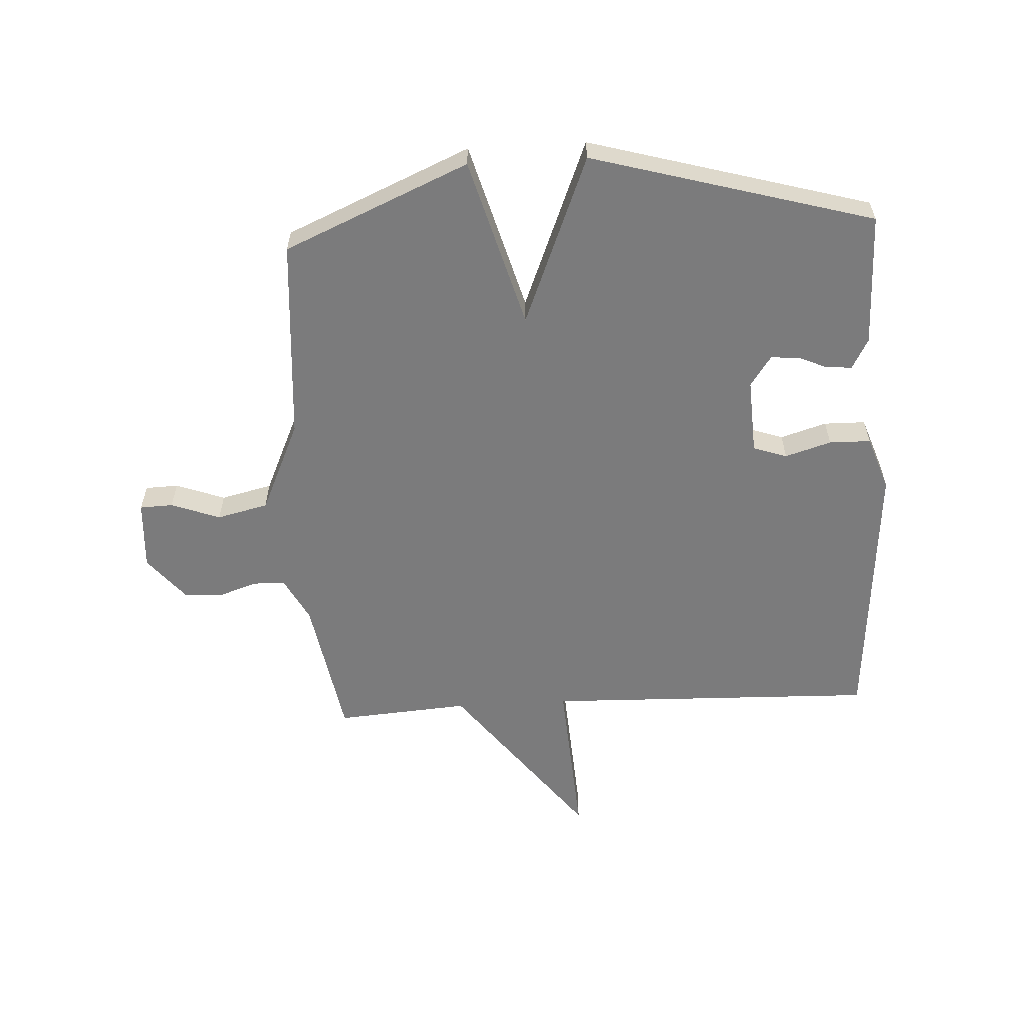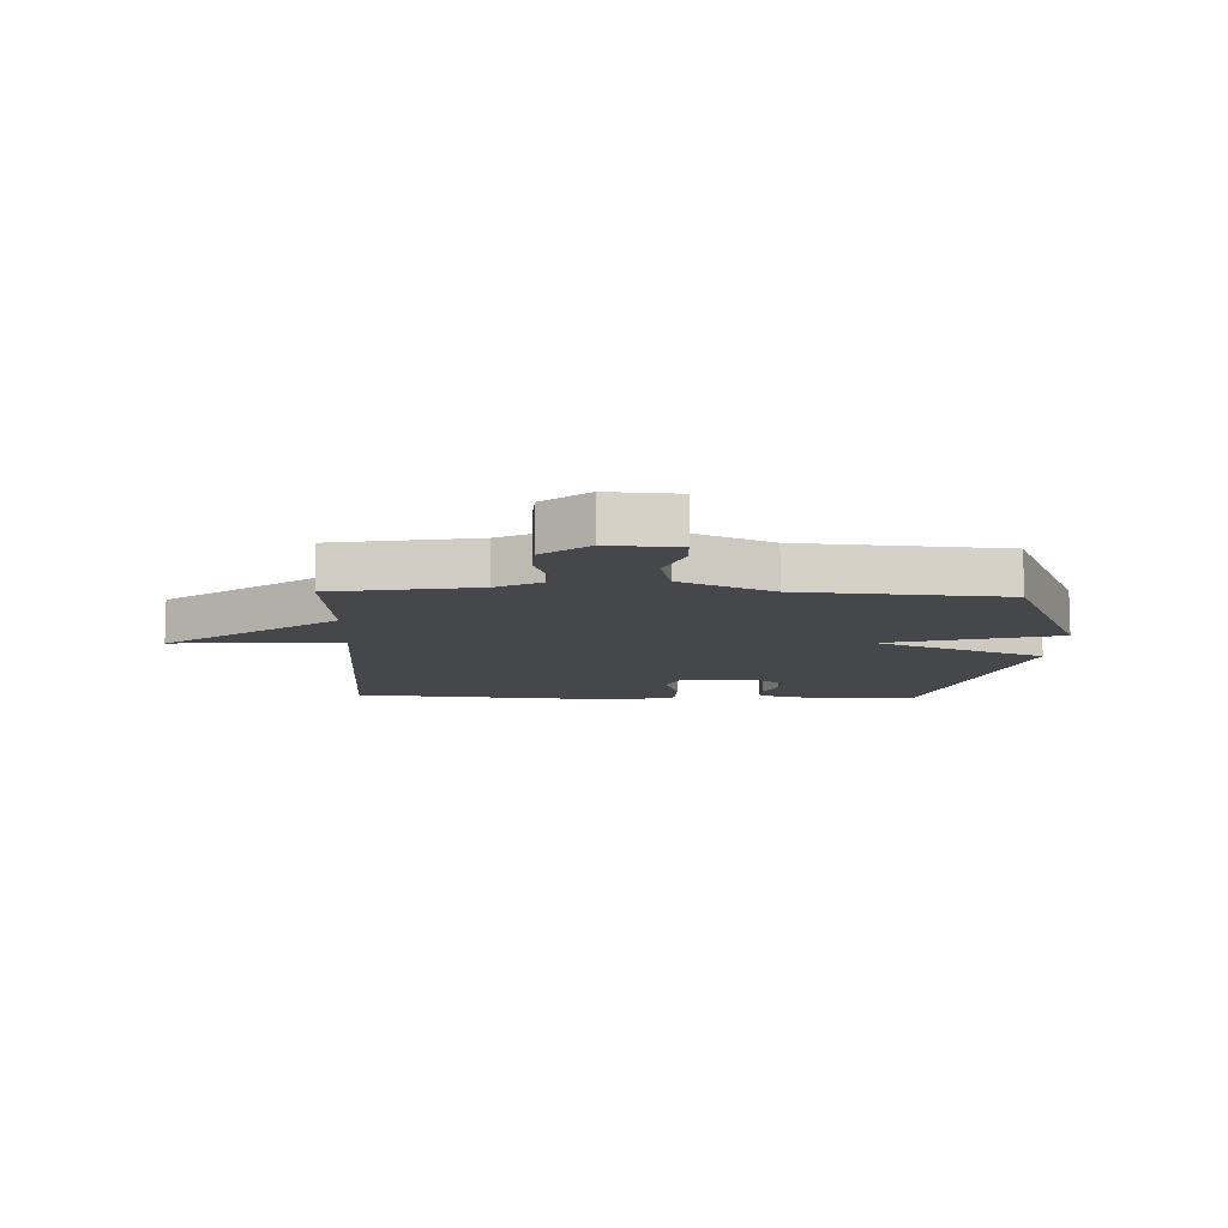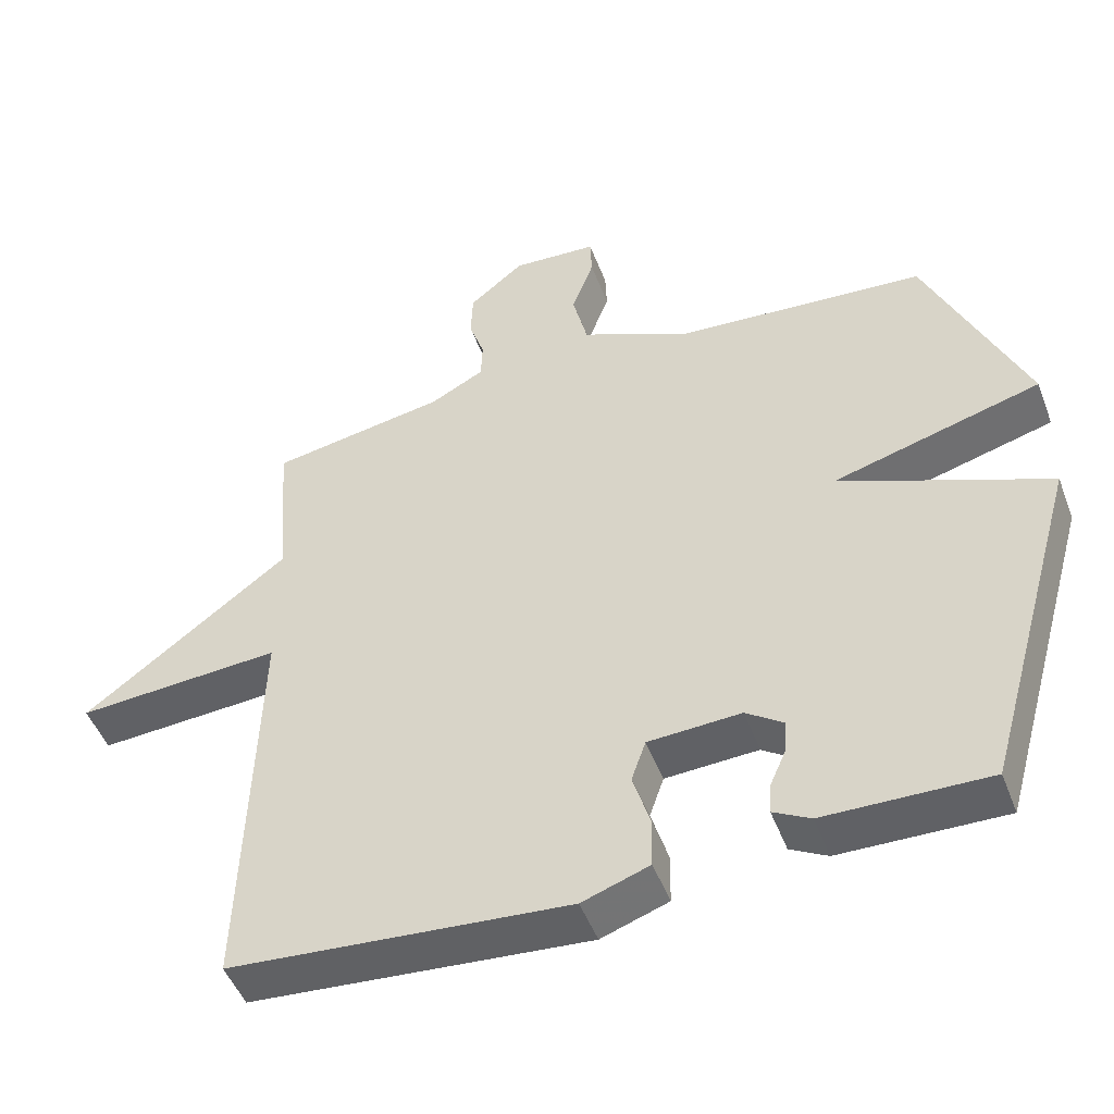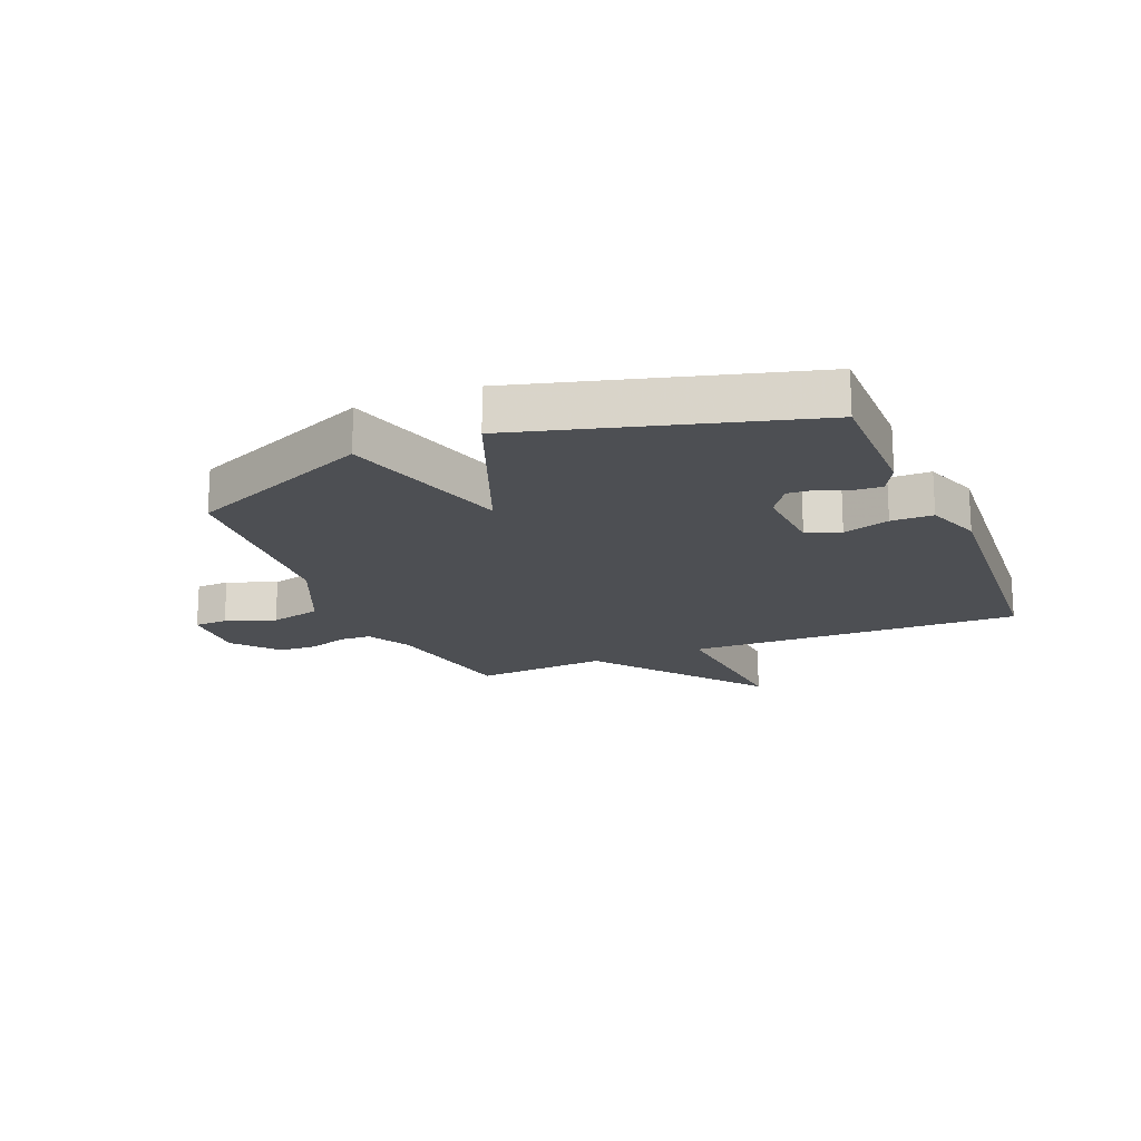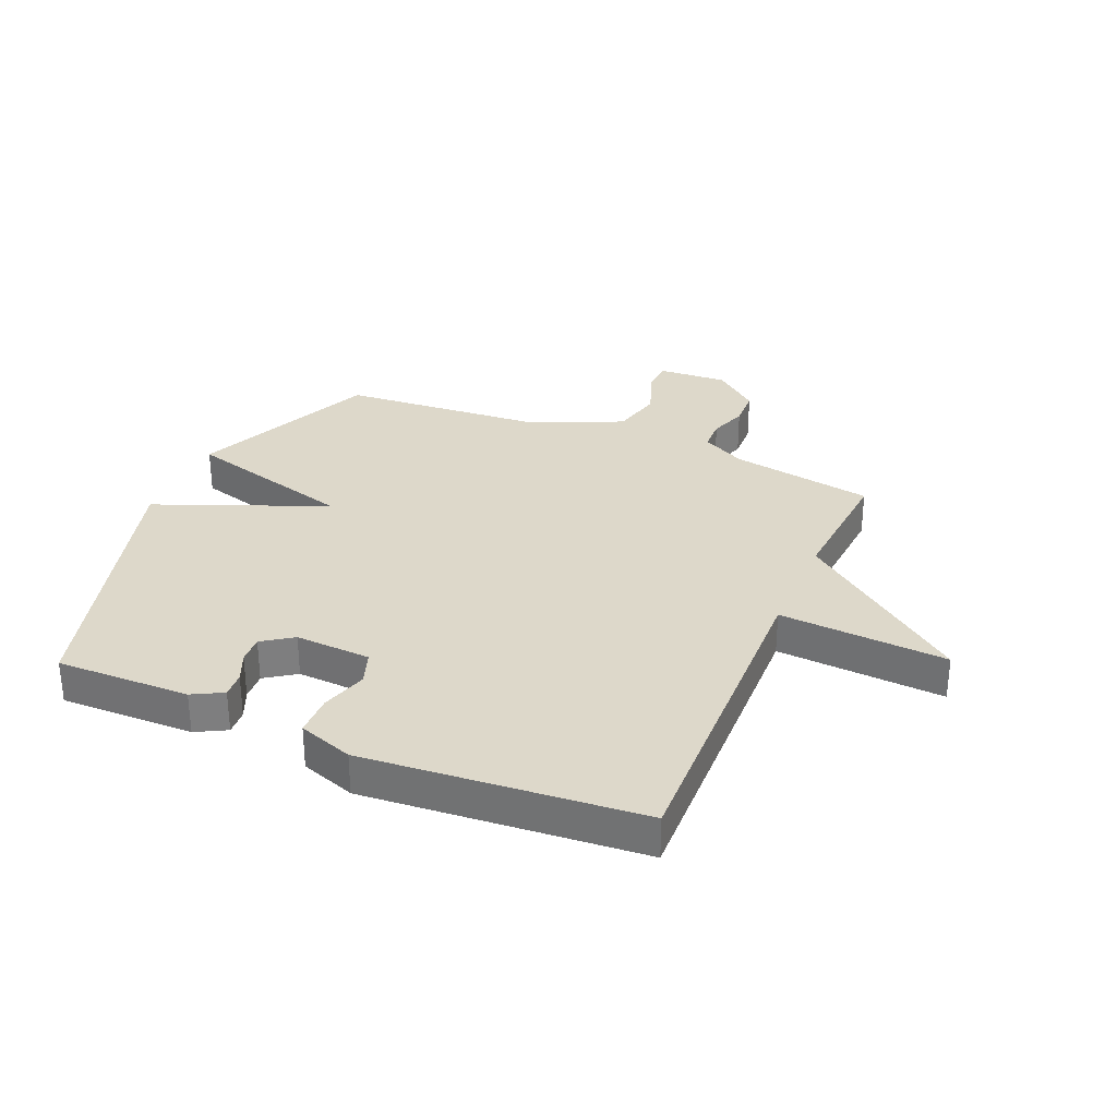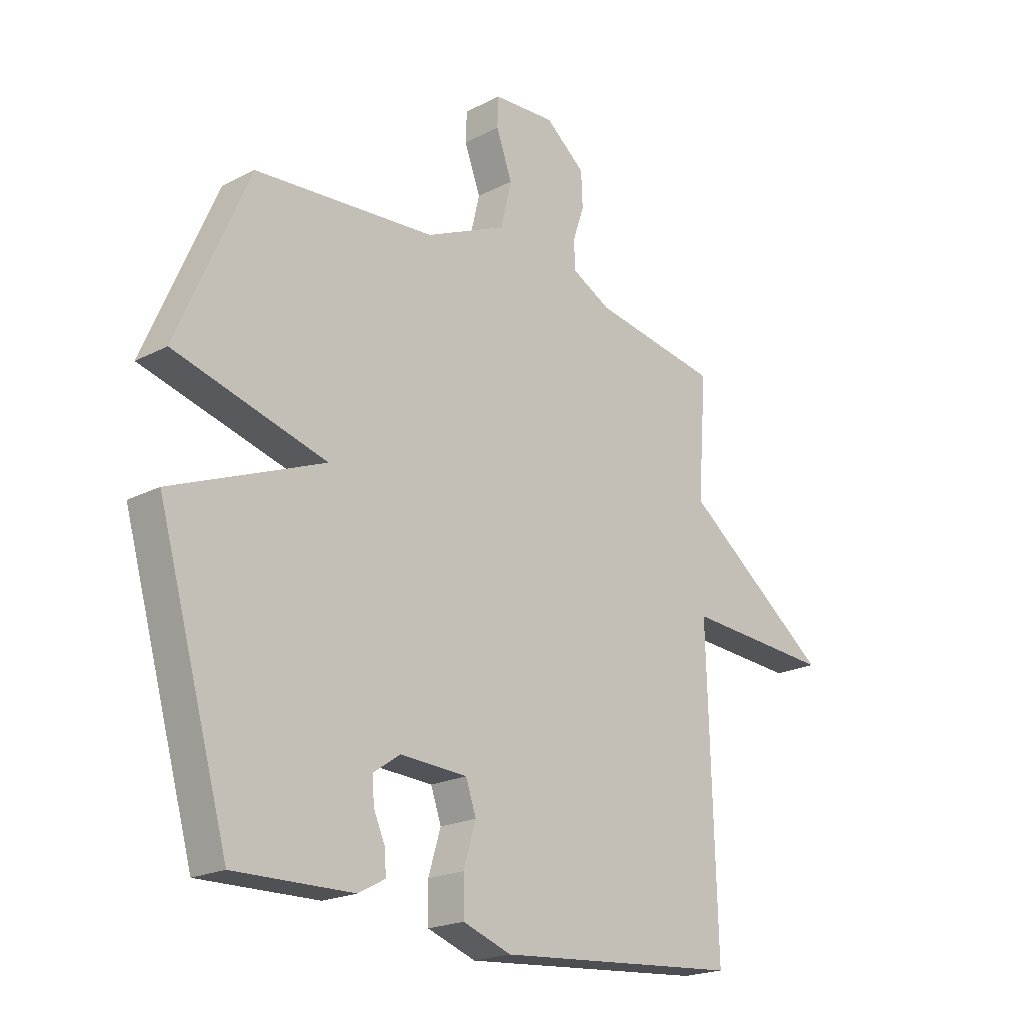
<metadata>
{"format":"obj","ext":"obj","renderer":"f3d","projection":"perspective","resolution":1024,"background":"white","views":[{"elev":-58.5,"azim":93.2,"up":"+Y"},{"elev":-10.2,"azim":-2.3,"up":"+Y"},{"elev":-48.8,"azim":20.4,"up":"+Z"},{"elev":-18.0,"azim":112.8,"up":"+Y"},{"elev":31.0,"azim":-156.9,"up":"+Y"},{"elev":-20.4,"azim":133.3,"up":"+Z"}]}
</metadata>
<code>
v -0.5 0.07 0.5
v -0.254 0.07 0.543
v -0.178 0.07 0.583
v -0.176 0.07 0.638
v -0.198 0.07 0.703
v -0.195 0.07 0.77
v -0.118 0.07 0.833
v 0.002 0.07 0.826
v 0.004 0.07 0.769
v -0.027 0.07 0.685
v -0.006 0.07 0.597
v 0.151 0.07 0.526
v 0.5 0.07 0.5
v 0.637 0.07 0.183
v 0.344 0.07 0.101
v 0.637 0.07 -0.017
v 0.5 0.07 -0.5
v 0.271 0.07 -0.496
v 0.219 0.07 -0.468
v 0.222 0.07 -0.424
v 0.244 0.07 -0.374
v 0.247 0.07 -0.326
v 0.195 0.07 -0.29
v 0.065 0.07 -0.297
v 0.045 0.07 -0.355
v 0.069 0.07 -0.434
v 0.068 0.07 -0.505
v -0.026 0.07 -0.538
v -0.5 0.07 -0.5
v -0.483 0.07 0.071
v -0.771 0.07 0.052
v -0.483 0.07 0.271
v -0.5 0 0.5
v -0.254 0 0.543
v -0.178 0 0.583
v -0.176 0 0.638
v -0.198 0 0.703
v -0.195 0 0.77
v -0.118 0 0.833
v 0.002 0 0.826
v 0.004 0 0.769
v -0.027 0 0.685
v -0.006 0 0.597
v 0.151 0 0.526
v 0.5 0 0.5
v 0.637 0 0.183
v 0.344 0 0.101
v 0.637 0 -0.017
v 0.5 0 -0.5
v 0.271 0 -0.496
v 0.219 0 -0.468
v 0.222 0 -0.424
v 0.244 0 -0.374
v 0.247 0 -0.326
v 0.195 0 -0.29
v 0.065 0 -0.297
v 0.045 0 -0.355
v 0.069 0 -0.434
v 0.068 0 -0.505
v -0.026 0 -0.538
v -0.5 0 -0.5
v -0.483 0 0.071
v -0.771 0 0.052
v -0.483 0 0.271
f 30 31 32
f 28 29 30
f 27 28 30
f 26 27 30
f 25 26 30
f 24 25 30 32
f 32 1 2
f 24 32 2
f 23 24 2
f 19 20 21
f 18 19 21
f 17 18 21
f 16 17 21
f 15 16 21 22
f 12 13 14 15
f 23 2 3
f 22 23 3
f 15 22 3
f 12 15 3
f 11 12 3
f 8 9 10
f 7 8 10
f 6 7 10
f 5 6 10
f 4 5 10
f 3 4 10 11
f 64 63 62
f 62 61 60
f 62 60 59
f 62 59 58
f 62 58 57
f 64 62 57 56
f 34 33 64
f 34 64 56
f 34 56 55
f 53 52 51
f 53 51 50
f 53 50 49
f 53 49 48
f 54 53 48 47
f 47 46 45 44
f 35 34 55
f 35 55 54
f 35 54 47
f 35 47 44
f 35 44 43
f 42 41 40
f 42 40 39
f 42 39 38
f 42 38 37
f 42 37 36
f 43 42 36 35
f 1 33 34 2
f 2 34 35 3
f 3 35 36 4
f 4 36 37 5
f 5 37 38 6
f 6 38 39 7
f 7 39 40 8
f 8 40 41 9
f 9 41 42 10
f 10 42 43 11
f 11 43 44 12
f 12 44 45 13
f 13 45 46 14
f 14 46 47 15
f 15 47 48 16
f 16 48 49 17
f 17 49 50 18
f 18 50 51 19
f 19 51 52 20
f 20 52 53 21
f 21 53 54 22
f 22 54 55 23
f 23 55 56 24
f 24 56 57 25
f 25 57 58 26
f 26 58 59 27
f 27 59 60 28
f 28 60 61 29
f 29 61 62 30
f 30 62 63 31
f 31 63 64 32
f 32 64 33 1

</code>
